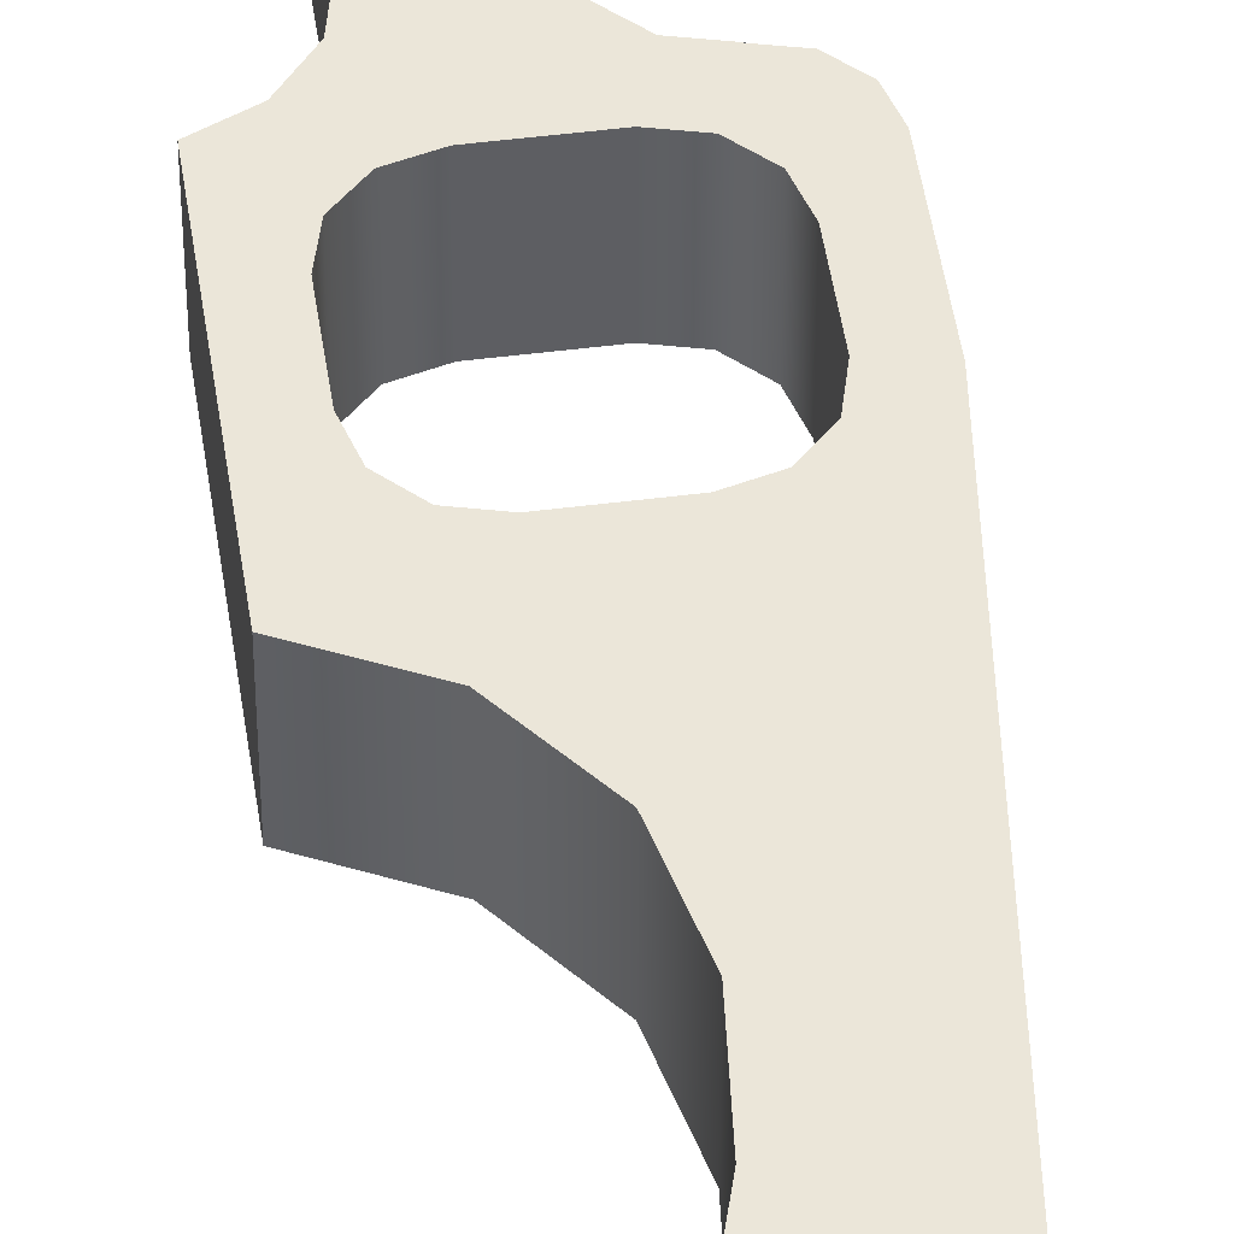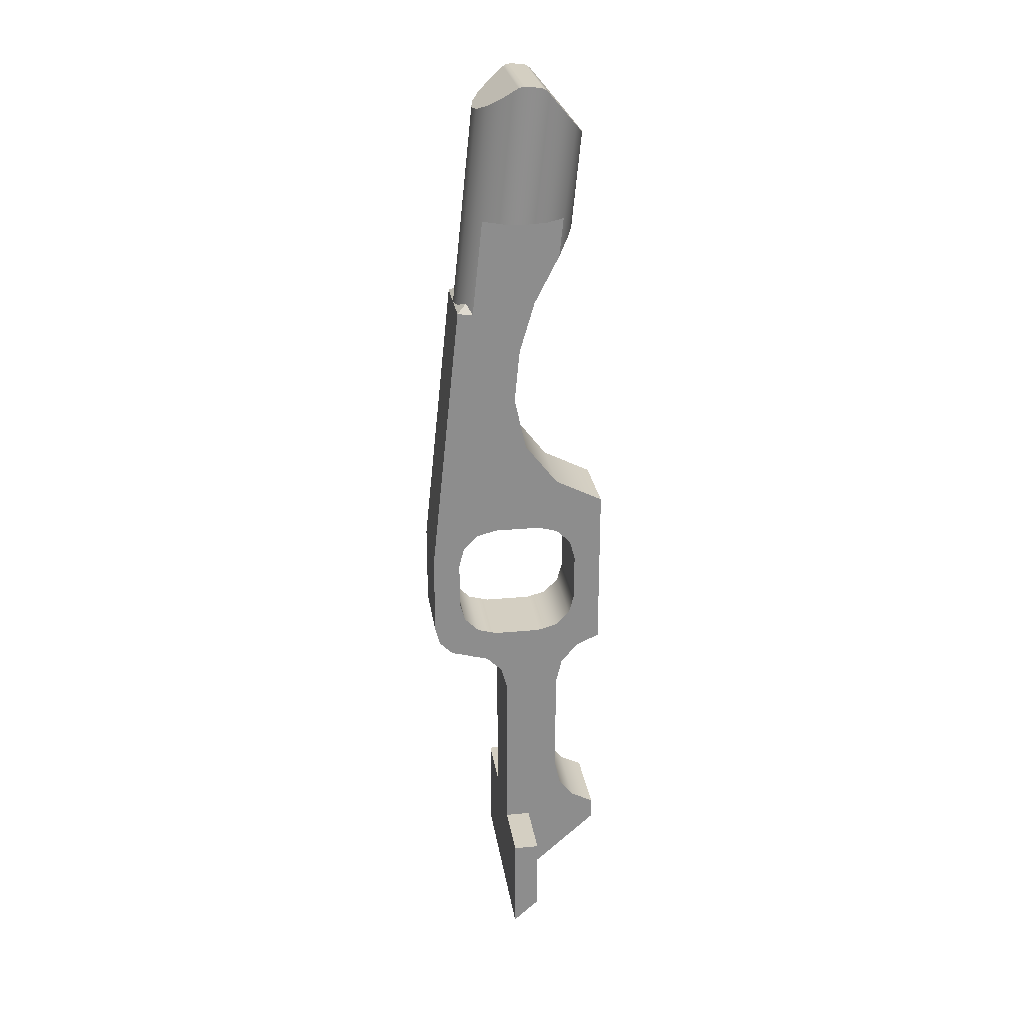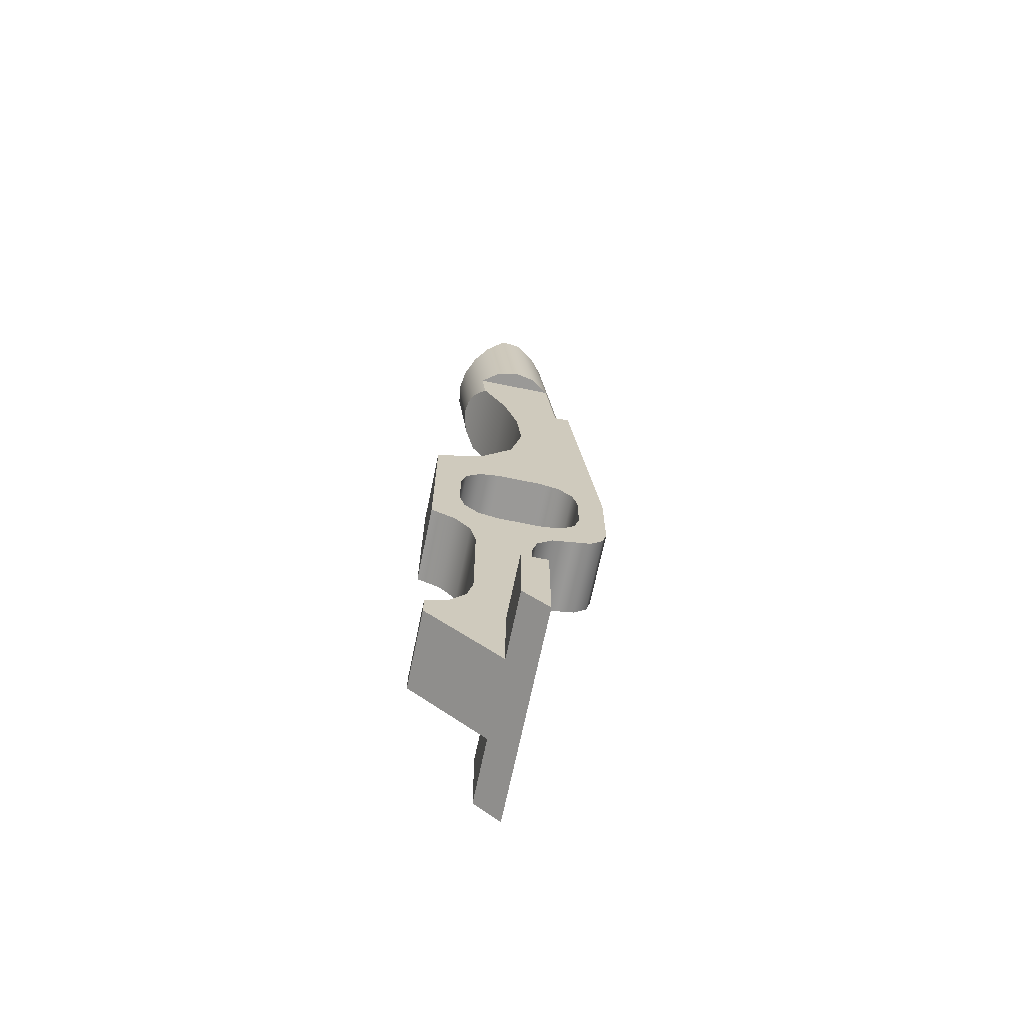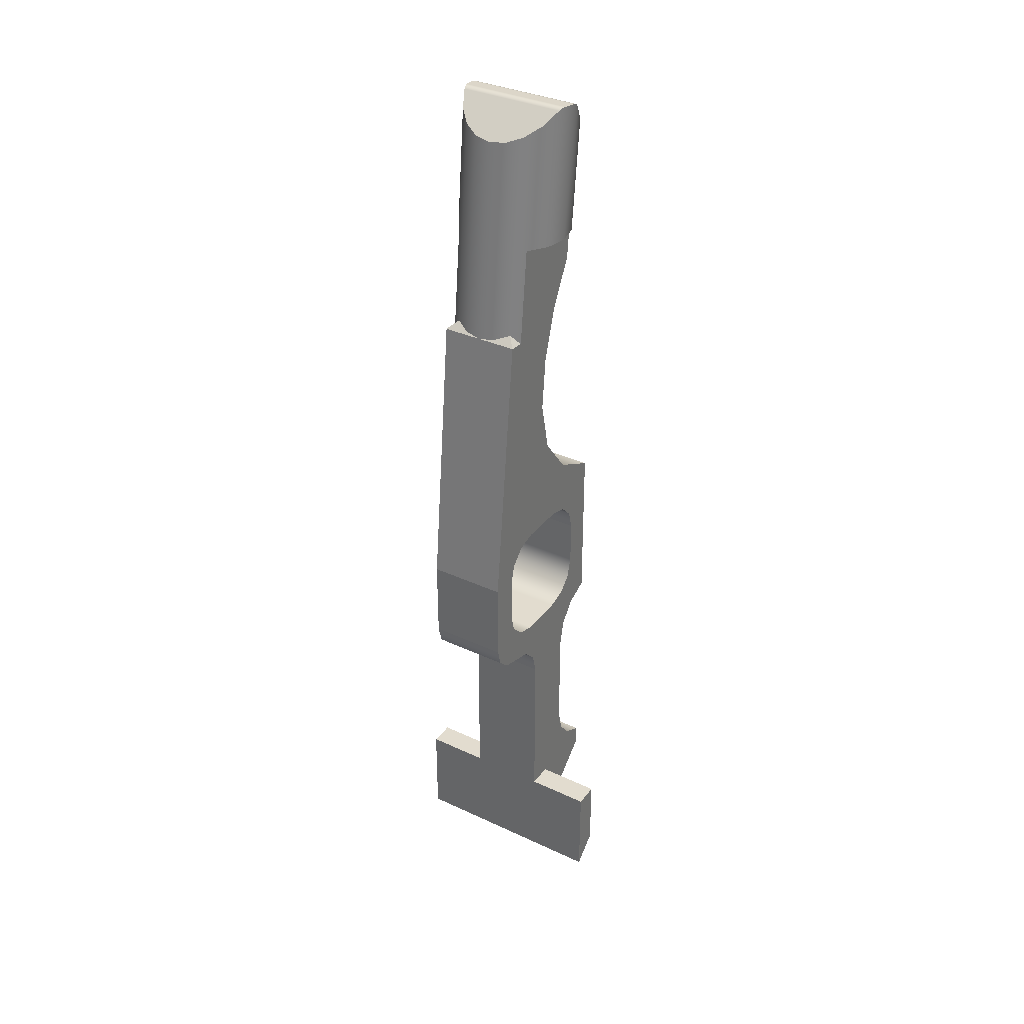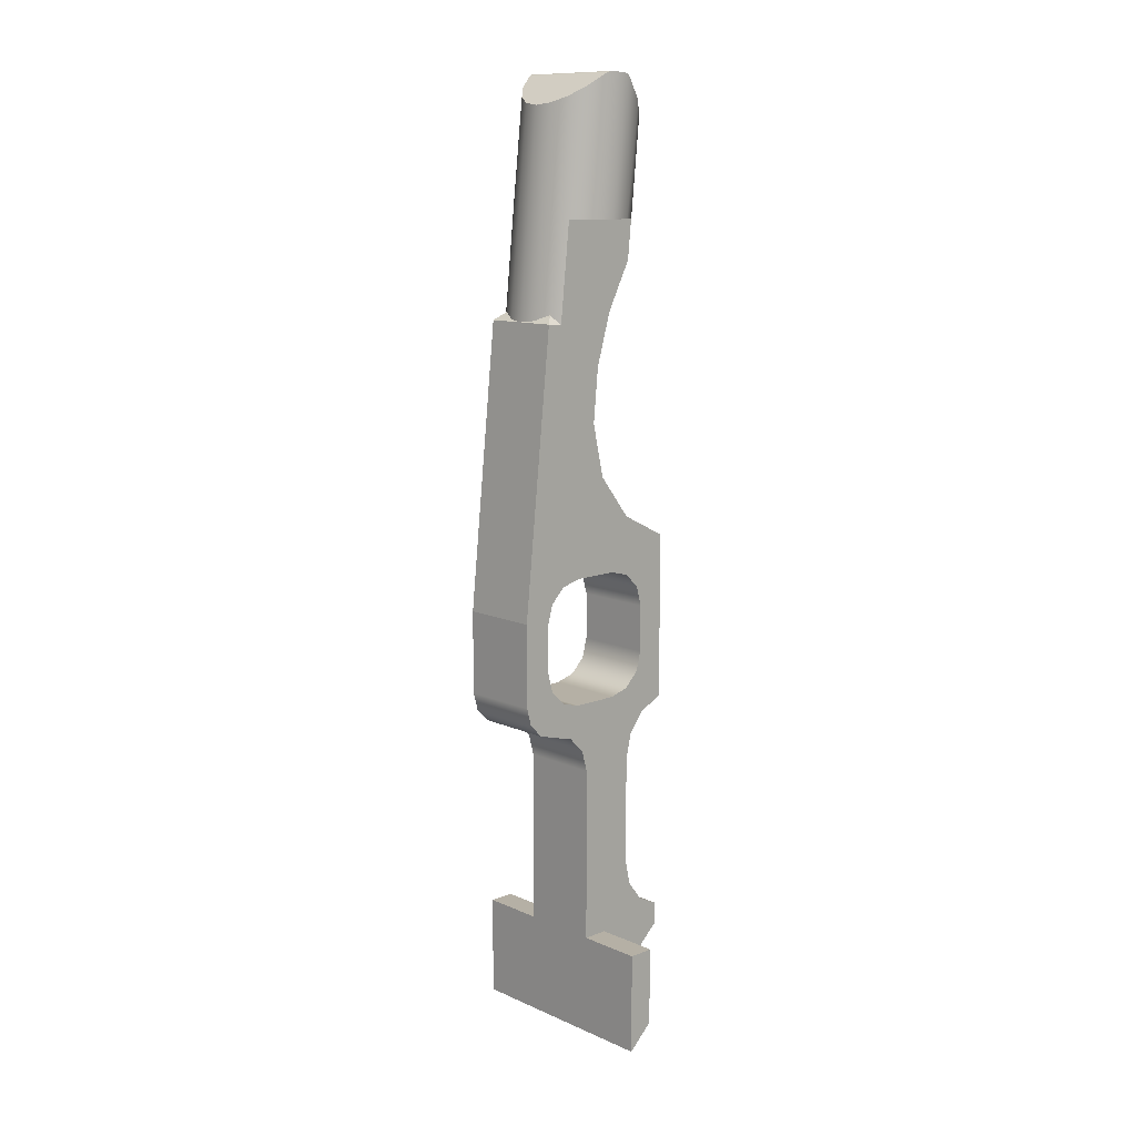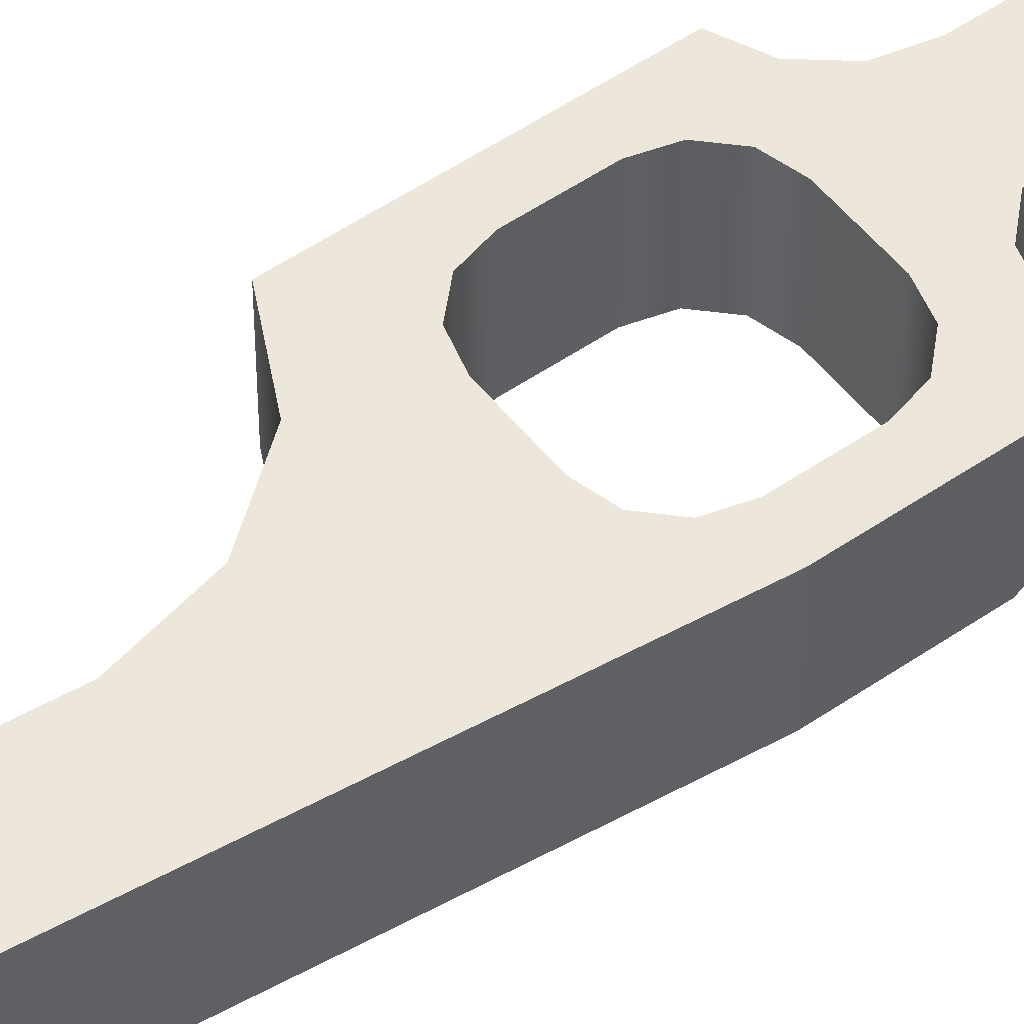
<metadata>
{"format":"obj","ext":"obj","renderer":"f3d","projection":"perspective","resolution":1024,"background":"white","views":[{"elev":47.9,"azim":171.8,"up":"+Z"},{"elev":25.8,"azim":-8.4,"up":"+Y"},{"elev":-68.9,"azim":168.3,"up":"+Y"},{"elev":34.7,"azim":-58.0,"up":"+Y"},{"elev":11.7,"azim":-43.6,"up":"+Y"},{"elev":51.4,"azim":-126.9,"up":"+Z"}]}
</metadata>
<code>
g Solid1
v -0.08442 0.4262 -0.0535
v -0.08442 0.4262 0
v -0.08105 0.4289 -0.02156
v -0.07123 0.4368 -0.04142
v -0.07123 0.4368 -0.0415
v -0.07118 0.4368 -0.0415
v -0.06311 0.4239 -0.0535
v -0.125 0.04004 -0.0535
v -0.125 0.04004 0.0535
v -0.08442 0.4262 0.0535
v -0.087 -0.032 -0.0535
v -0.07963 -0.0595 -0.0535
v -0.0595 -0.07963 -0.0535
v -0.032 -0.087 -0.0535
v 0.032 -0.087 -0.0535
v 0.0595 -0.07963 -0.0535
v 0.07963 -0.0595 -0.0535
v 0.087 -0.032 -0.0535
v 0.087 0.032 -0.0535
v 0.07963 0.0595 -0.0535
v 0.0595 0.07963 -0.0535
v 0.032 0.087 -0.0535
v -0.032 0.087 -0.0535
v -0.0595 0.07963 -0.0535
v -0.07963 0.0595 -0.0535
v -0.087 0.032 -0.0535
v -0.04912 0.557 -0.0535
v 0.06364 0.557 -0.0535
v 0.05796 0.5029 -0.0535
v 0.02396 0.437 -0.0535
v 0.003053 0.3658 -0.0535
v -0.004 0.292 -0.0535
v 0.01237 0.2192 -0.0535
v 0.05832 0.1605 -0.0535
v 0.125 0.127 -0.0535
v 0.125 -0.103 -0.0535
v 0.09209 -0.1181 -0.0535
v 0.06919 -0.1461 -0.0535
v 0.061 -0.1814 -0.0535
v 0.061 -0.3322 -0.0535
v 0.0686 -0.3662 -0.0535
v 0.08995 -0.3938 -0.0535
v 0.121 -0.4096 -0.0535
v 0.121 -0.4396 -0.0535
v 0.019 -0.5315 -0.0535
v 0.019 -0.424 -0.0535
v -0.016 -0.424 -0.0535
v -0.016 -0.183 -0.0535
v -0.02404 -0.153 -0.0535
v -0.046 -0.131 -0.0535
v -0.076 -0.123 -0.0535
v -0.075 -0.123 -0.0535
v -0.1 -0.1163 -0.0535
v -0.1183 -0.098 -0.0535
v -0.125 -0.073 -0.0535
v -0.06311 0.4239 0.0535
v -0.07118 0.4368 0.0415
v -0.07123 0.4368 0.0415
v -0.07123 0.4368 0.04142
v -0.08105 0.4289 0.02156
v -0.032 -0.087 0.0535
v -0.0595 -0.07963 0.0535
v -0.07963 -0.0595 0.0535
v -0.087 -0.032 0.0535
v -0.087 0.032 0.0535
v -0.07963 0.0595 0.0535
v -0.0595 0.07963 0.0535
v -0.032 0.087 0.0535
v 0.032 0.087 0.0535
v 0.0595 0.07963 0.0535
v 0.07963 0.0595 0.0535
v 0.087 0.032 0.0535
v 0.087 -0.032 0.0535
v 0.07963 -0.0595 0.0535
v 0.0595 -0.07963 0.0535
v 0.032 -0.087 0.0535
v -0.04912 0.557 0.0535
v -0.125 -0.073 0.0535
v -0.1183 -0.098 0.0535
v -0.1 -0.1163 0.0535
v -0.075 -0.123 0.0535
v -0.076 -0.123 0.0535
v -0.046 -0.131 0.0535
v -0.02404 -0.153 0.0535
v -0.016 -0.183 0.0535
v -0.016 -0.424 0.0535
v 0.019 -0.424 0.0535
v 0.019 -0.5315 0.0535
v 0.121 -0.4396 0.0535
v 0.121 -0.4096 0.0535
v 0.08995 -0.3938 0.0535
v 0.0686 -0.3662 0.0535
v 0.061 -0.3322 0.0535
v 0.061 -0.1814 0.0535
v 0.06919 -0.1461 0.0535
v 0.09209 -0.1181 0.0535
v 0.125 -0.103 0.0535
v 0.125 0.127 0.0535
v 0.05832 0.1605 0.0535
v 0.01237 0.2192 0.0535
v -0.004 0.292 0.0535
v 0.003053 0.3658 0.0535
v 0.02396 0.437 0.0535
v 0.05796 0.5029 0.0535
v 0.06364 0.557 0.0535
v 0.019 -0.424 0.1425
v 0.019 -0.5315 0.1425
v -0.016 -0.424 0.1425
v -0.016 -0.563 -0.1425
v -0.016 -0.424 -0.1425
v 0.019 -0.424 -0.1425
v 0.019 -0.5315 -0.1425
v -0.016 -0.563 0.1425
v -0.07121 0.4368 -0.04145
v -0.0712 0.4368 -0.04147
v -0.0712 0.4368 0.04147
v -0.07121 0.4368 0.04145
v 0.03645 0.735 0.0768
v 0.05996 0.707 0.06824
v 0.0793 0.6839 0.05098
v 0.09198 0.6688 0.02723
v 0.09639 0.6636 -0
v 0.09198 0.6688 -0.02723
v 0.0793 0.6839 -0.05098
v 0.05996 0.707 -0.06824
v 0.03645 0.735 -0.0768
v -0.001941 0.7394 -0.07218
v -0.02376 0.7235 -0.06064
v -0.0409 0.7111 -0.0437
v -0.05183 0.7032 -0.02287
v -0.05559 0.7004 -0
v -0.05183 0.7032 0.02287
v -0.0409 0.7111 0.0437
v -0.02376 0.7235 0.06064
v -0.001941 0.7394 0.07218
v 0.008444 0.7422 -0.07534
v 0.003 0.7418 -0.07383
v 0.003 0.7418 0.07383
v 0.008444 0.7422 0.07534
v 0.032 0.7386 -0.0773
v 0.02653 0.7403 -0.0775
v 0.02653 0.7403 0.0775
v 0.032 0.7386 0.0773
v 0.01441 0.7416 0.07654
v 0.02045 0.7409 0.07726
v 0.02045 0.7409 -0.07726
v 0.01441 0.7416 -0.07654
v 0.0744 0.5265 0.03335
v 0.08077 0.5348 0.01778
v 0.08317 0.5377 0
v 0.08077 0.5348 -0.01778
v 0.0744 0.5265 -0.03335
v 0.03793 0.557 -0.07125
v 0.007262 0.557 -0.0775
v -0.0234 0.557 -0.07125
v -0.0234 0.557 0.07125
v 0.007262 0.557 0.0775
v 0.03793 0.557 0.07125
f 2 3 1
f 1 3 5
f 5 3 4
f 6 7 5
f 5 7 1
f 1 8 2
f 2 8 9
f 2 9 10
f 12 53 11
f 11 53 54
f 11 54 55
f 53 12 52
f 52 12 13
f 52 13 50
f 50 13 14
f 50 14 49
f 49 14 15
f 49 15 48
f 48 15 39
f 48 39 40
f 15 16 39
f 39 16 38
f 38 16 17
f 38 17 37
f 37 17 18
f 37 18 36
f 36 18 19
f 36 19 35
f 35 19 20
f 35 20 34
f 34 20 21
f 34 21 22
f 34 22 33
f 33 22 23
f 33 23 32
f 32 23 7
f 32 7 31
f 31 7 27
f 31 27 30
f 30 27 28
f 30 28 29
f 23 24 7
f 7 24 1
f 1 24 25
f 1 25 8
f 8 25 26
f 8 26 11
f 48 40 46
f 46 40 41
f 46 41 45
f 45 41 42
f 45 42 44
f 44 42 43
f 46 47 48
f 50 51 52
f 55 8 11
f 10 56 58
f 58 56 57
f 59 60 58
f 58 60 10
f 10 60 2
f 62 83 61
f 61 83 84
f 61 84 76
f 76 84 85
f 76 85 94
f 94 85 93
f 93 85 87
f 93 87 92
f 92 87 88
f 92 88 91
f 91 88 89
f 91 89 90
f 83 62 81
f 81 62 63
f 81 63 80
f 80 63 64
f 80 64 79
f 79 64 78
f 78 64 9
f 9 64 65
f 9 65 66
f 9 66 10
f 10 66 67
f 10 67 56
f 56 67 68
f 56 68 101
f 101 68 100
f 100 68 69
f 100 69 99
f 99 69 70
f 99 70 71
f 99 71 98
f 98 71 72
f 98 72 97
f 97 72 73
f 97 73 96
f 96 73 74
f 96 74 95
f 95 74 75
f 95 75 94
f 94 75 76
f 56 102 77
f 77 102 103
f 77 103 105
f 105 103 104
f 81 82 83
f 85 86 87
f 101 102 56
f 88 87 107
f 107 87 106
f 87 86 106
f 106 86 108
f 109 110 112
f 112 110 111
f 47 46 110
f 110 46 111
f 46 45 111
f 111 45 112
f 113 107 108
f 108 107 106
f 85 47 86
f 86 47 109
f 86 109 113
f 85 48 47
f 47 110 109
f 113 108 86
f 69 22 70
f 70 22 21
f 70 21 71
f 71 21 20
f 71 20 72
f 72 20 19
f 23 22 68
f 68 22 69
f 65 26 66
f 66 26 25
f 66 25 67
f 67 25 24
f 67 24 68
f 68 24 23
f 11 26 64
f 64 26 65
f 61 14 62
f 62 14 13
f 62 13 63
f 63 13 12
f 63 12 64
f 64 12 11
f 19 18 72
f 72 18 73
f 73 18 74
f 74 18 17
f 74 17 75
f 75 17 16
f 75 16 76
f 76 16 15
f 15 14 76
f 76 14 61
f 4 114 5
f 5 114 115
f 5 115 6
f 57 116 58
f 58 116 117
f 58 117 59
f 118 119 126
f 126 119 125
f 125 119 124
f 124 119 120
f 124 120 123
f 123 120 121
f 123 121 122
f 135 127 134
f 134 127 128
f 134 128 129
f 134 129 133
f 133 129 130
f 133 130 132
f 132 130 131
f 139 136 138
f 138 136 137
f 138 137 127
f 127 135 138
f 118 126 143
f 143 126 140
f 143 140 141
f 141 142 143
f 139 144 136
f 136 144 147
f 147 144 145
f 147 145 146
f 146 145 141
f 141 145 142
f 125 153 126
f 126 153 154
f 126 154 140
f 140 154 141
f 141 154 146
f 146 154 147
f 147 154 136
f 136 154 155
f 136 155 137
f 137 155 127
f 127 155 128
f 128 155 27
f 128 27 129
f 129 27 7
f 129 7 6
f 153 125 28
f 28 125 124
f 28 124 29
f 29 124 152
f 152 124 123
f 152 123 151
f 151 123 122
f 151 122 150
f 150 122 149
f 149 122 121
f 149 121 148
f 148 121 120
f 148 120 104
f 104 120 105
f 105 120 119
f 105 119 158
f 158 119 118
f 158 118 157
f 157 118 143
f 157 143 142
f 142 145 157
f 157 145 144
f 157 144 139
f 157 139 156
f 156 139 138
f 156 138 135
f 135 134 156
f 156 134 77
f 77 134 133
f 77 133 57
f 57 133 116
f 116 133 117
f 117 133 59
f 59 133 132
f 59 132 60
f 60 132 131
f 60 131 2
f 2 131 3
f 3 131 130
f 3 130 4
f 4 130 129
f 4 129 114
f 114 129 115
f 115 129 6
f 57 56 77
f 44 88 45
f 45 88 109
f 45 109 112
f 44 89 88
f 107 113 88
f 88 113 109
f 105 158 77
f 77 158 156
f 156 158 157
f 28 27 153
f 153 27 155
f 153 155 154
f 150 149 151
f 151 149 152
f 152 149 148
f 152 148 29
f 29 148 104
f 29 104 30
f 30 104 103
f 30 103 31
f 31 103 102
f 31 102 101
f 101 32 31
f 48 85 49
f 49 85 84
f 49 84 50
f 50 84 83
f 50 83 51
f 51 83 82
f 51 82 52
f 52 82 81
f 52 81 53
f 53 81 80
f 53 80 54
f 54 80 79
f 54 79 55
f 55 79 78
f 78 9 55
f 55 9 8
f 32 101 33
f 33 101 100
f 33 100 99
f 33 99 34
f 34 99 98
f 34 98 35
f 98 97 35
f 35 97 36
f 36 97 37
f 37 97 96
f 37 96 95
f 37 95 38
f 38 95 94
f 38 94 39
f 94 93 39
f 39 93 40
f 40 93 41
f 41 93 92
f 41 92 91
f 41 91 42
f 42 91 90
f 42 90 43
f 90 89 43
f 43 89 44

</code>
